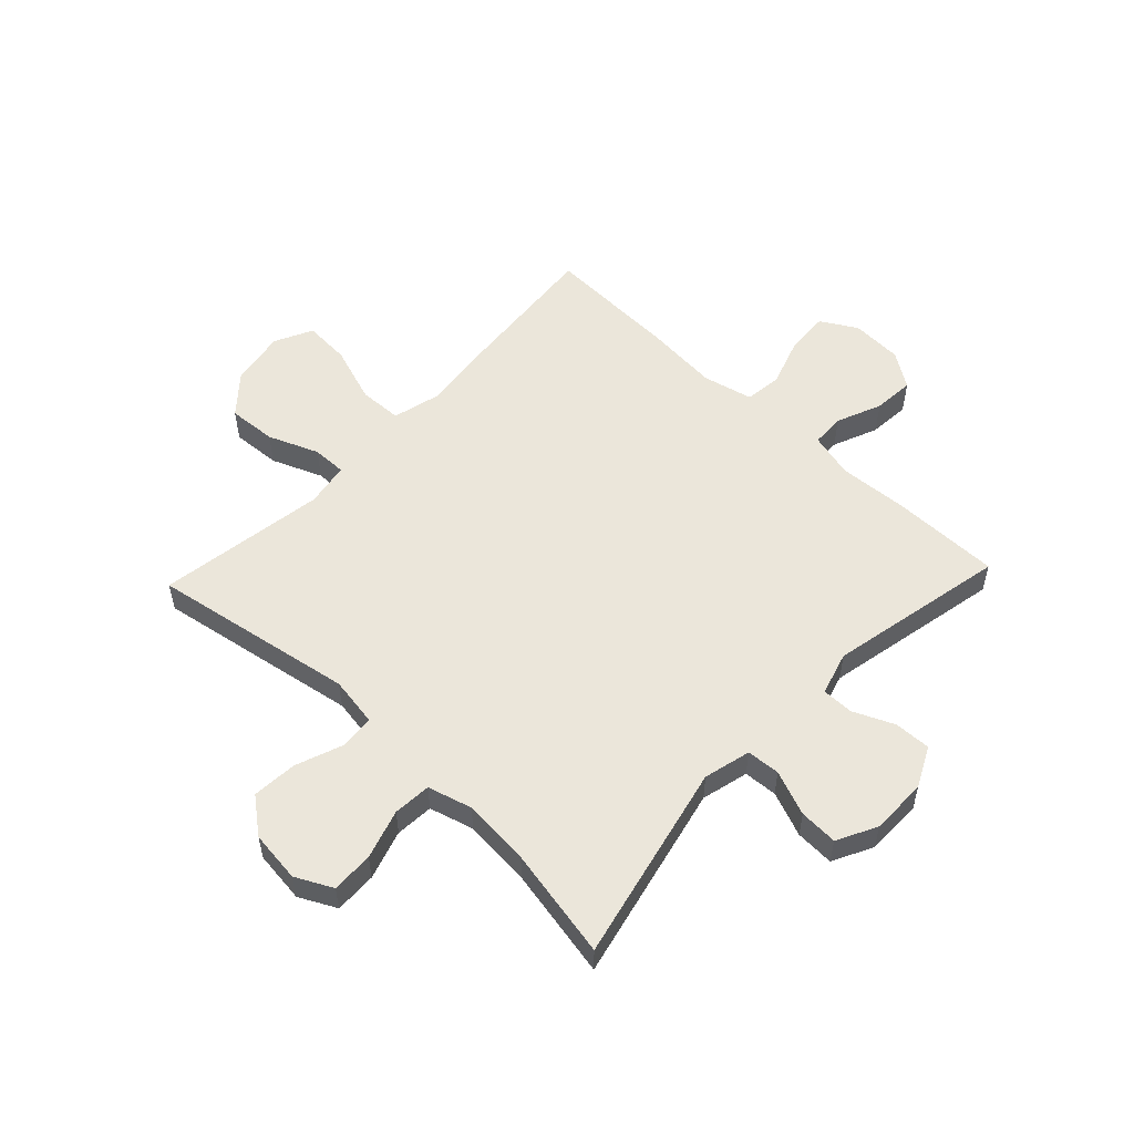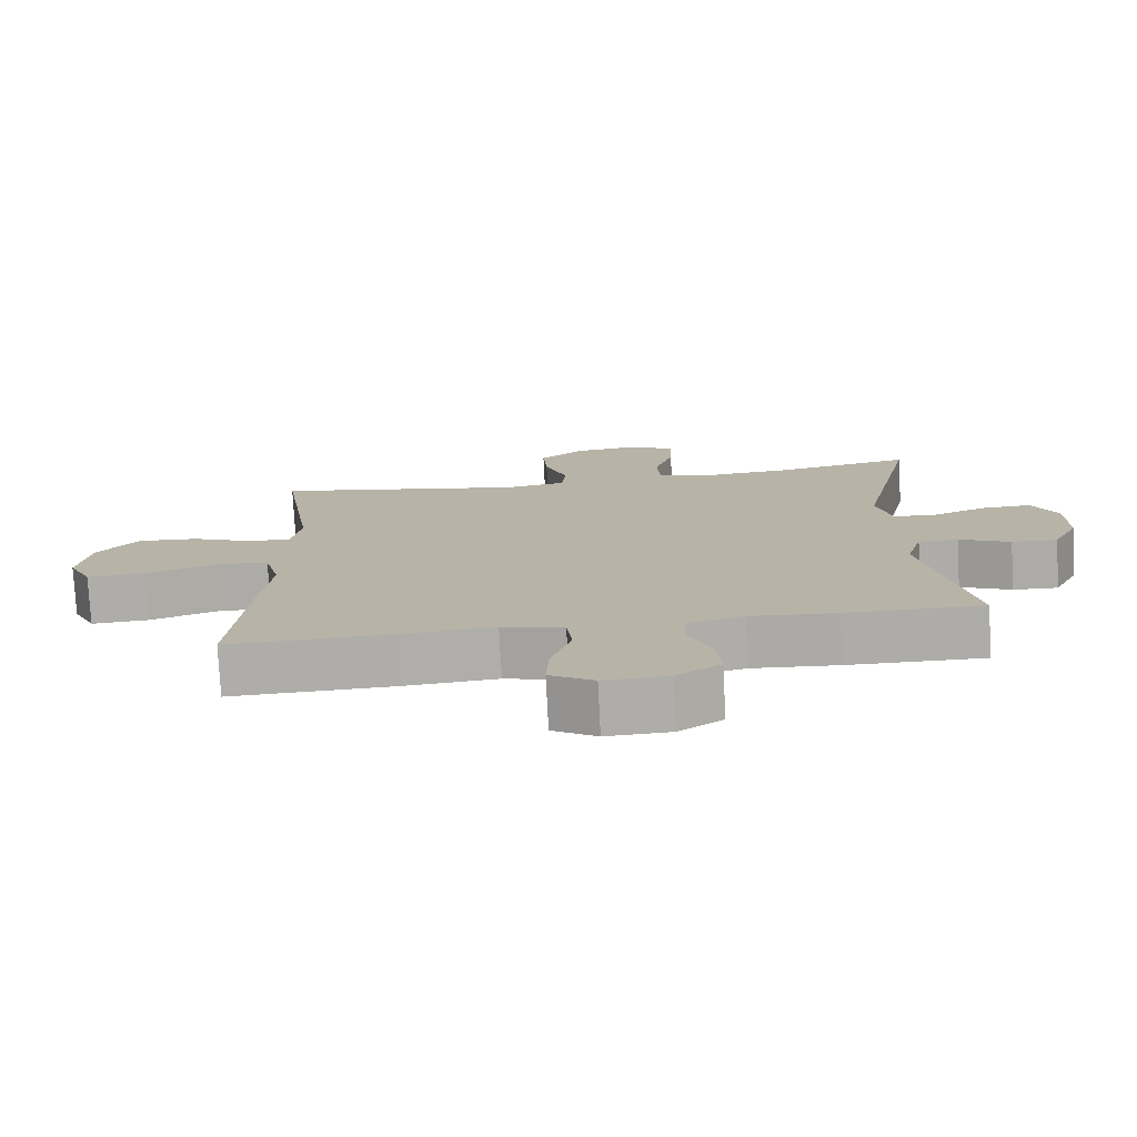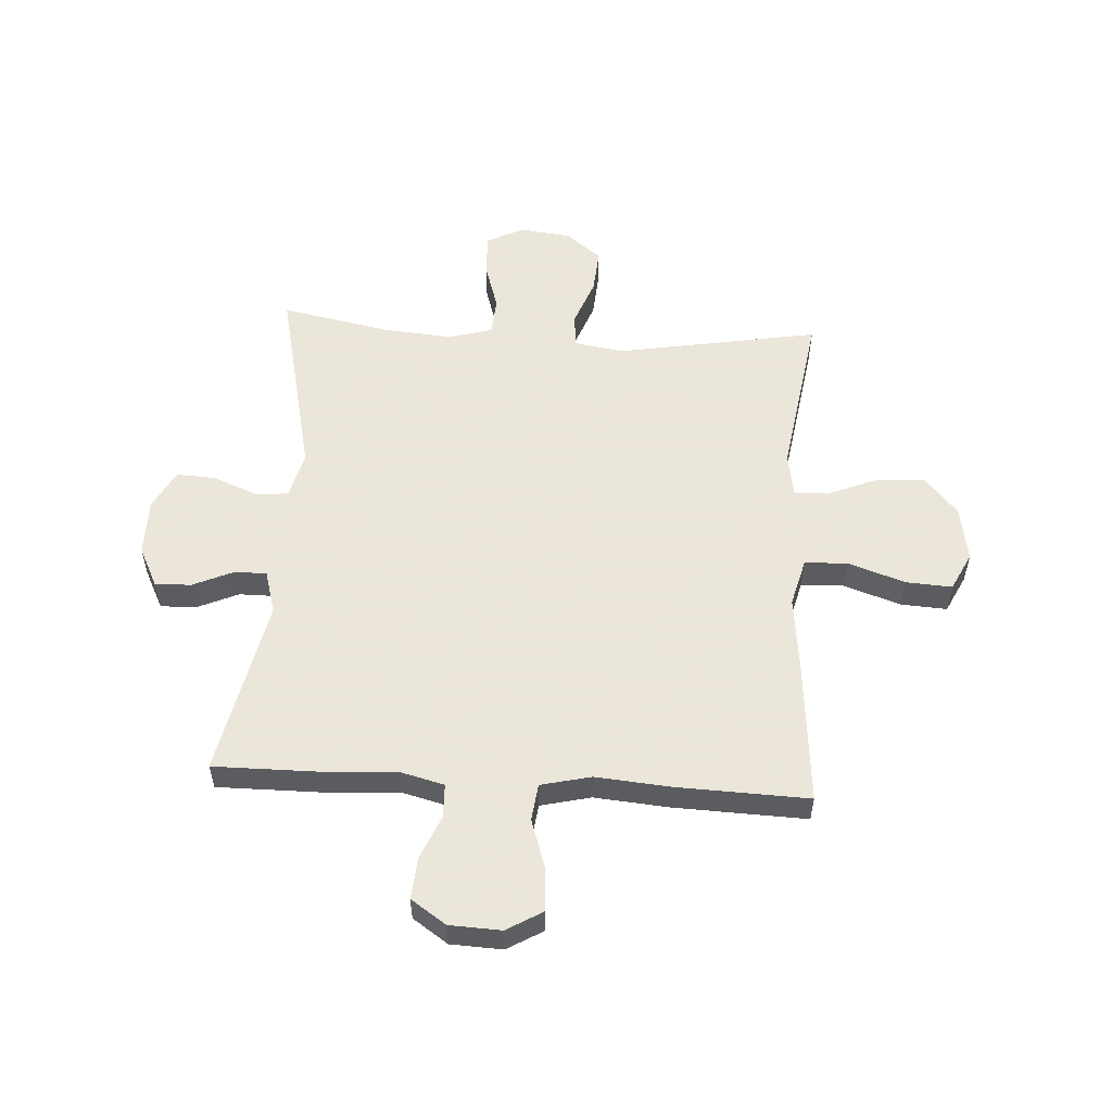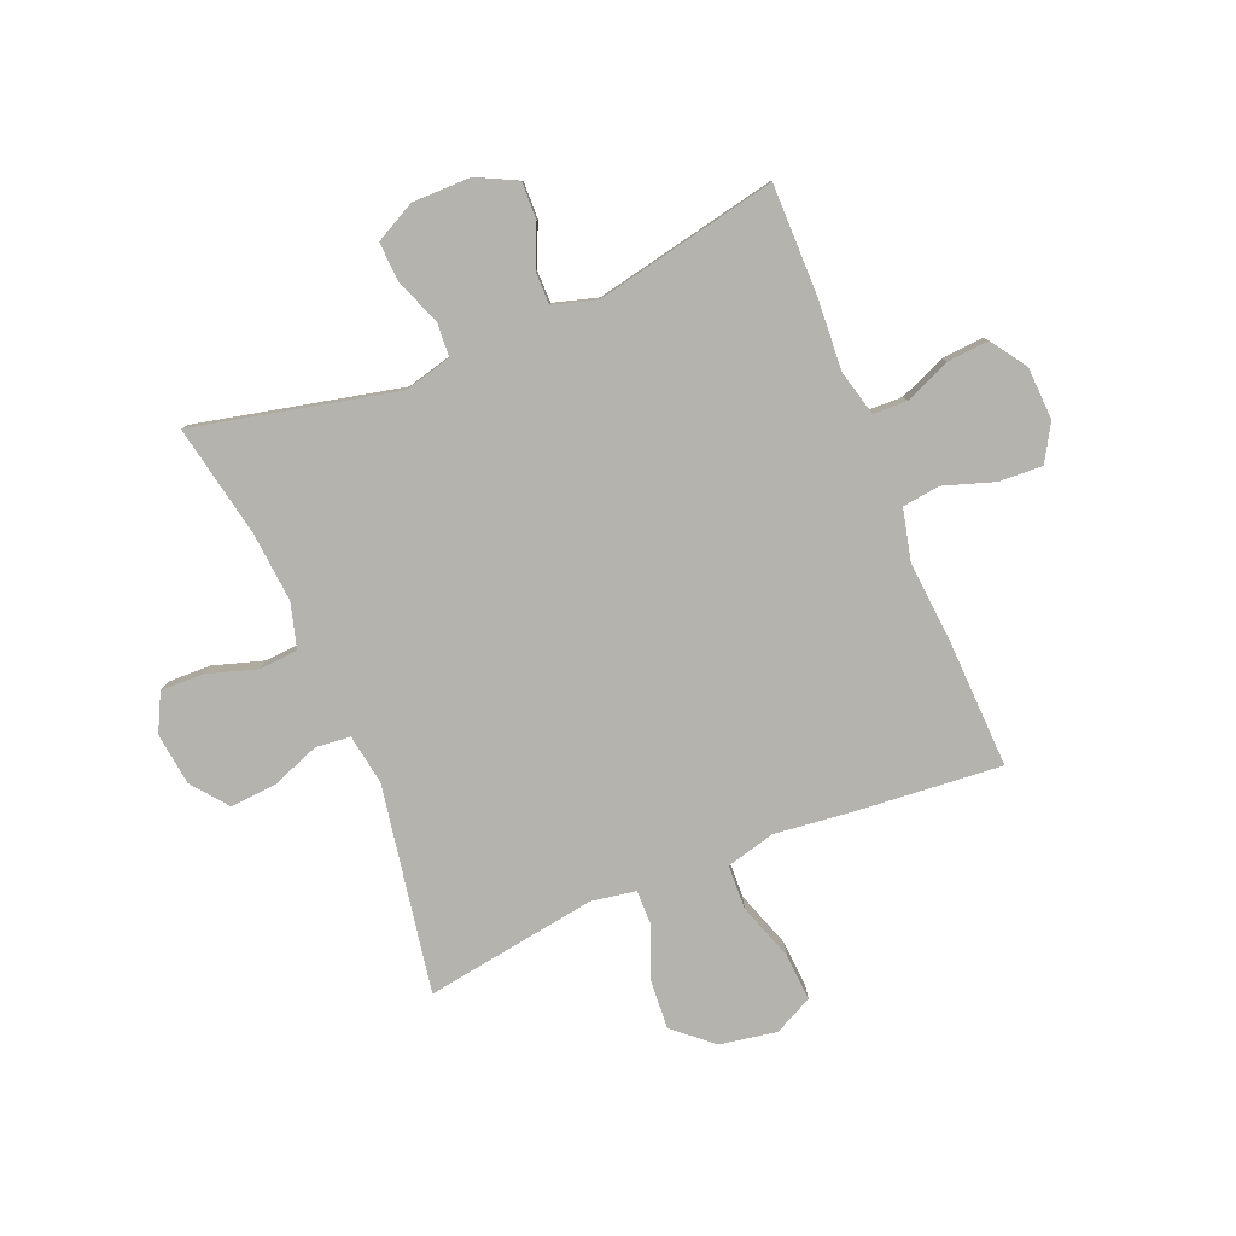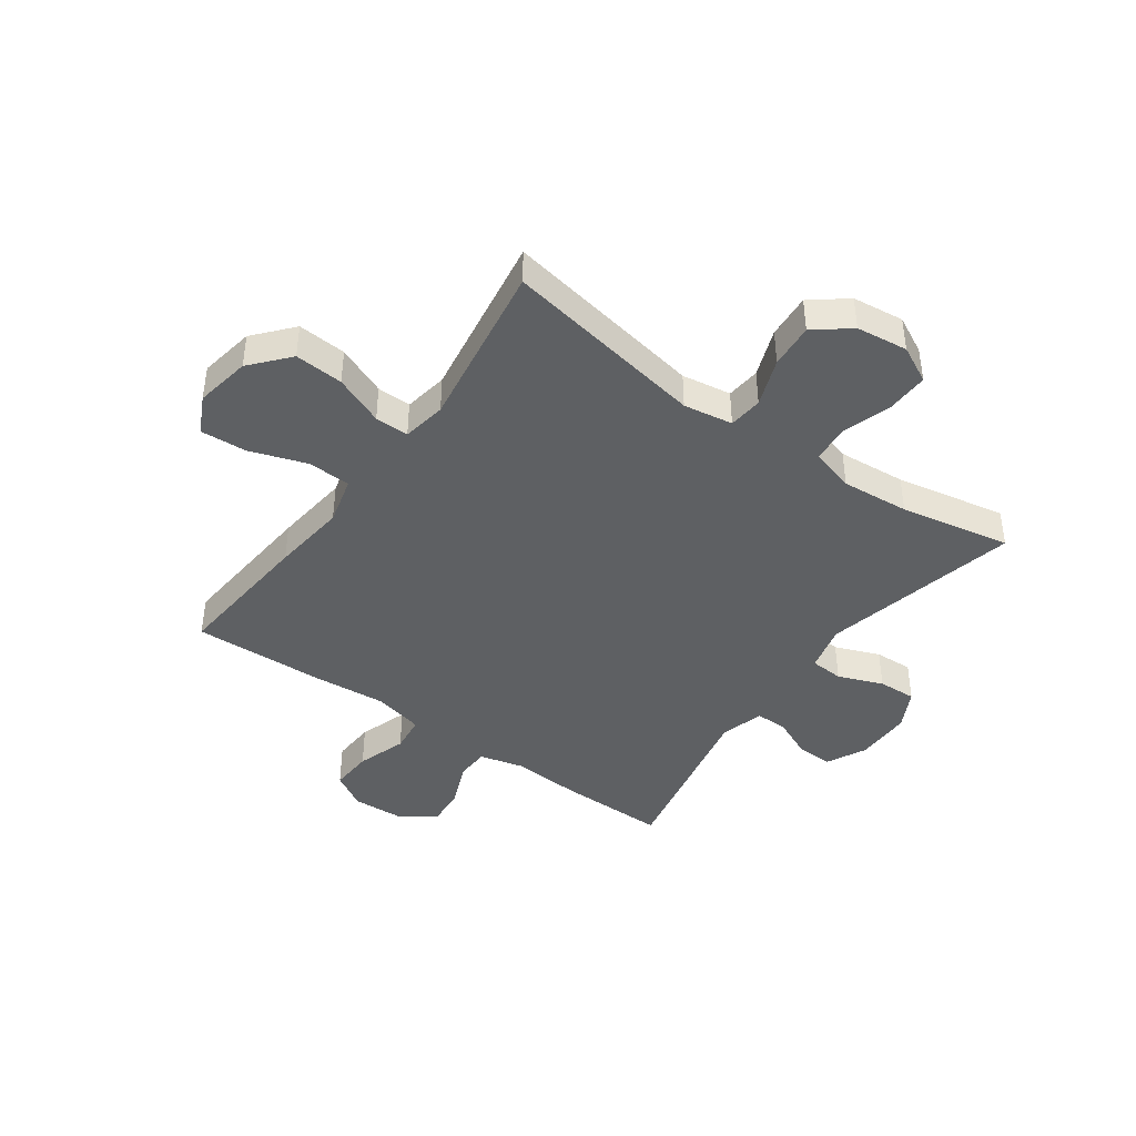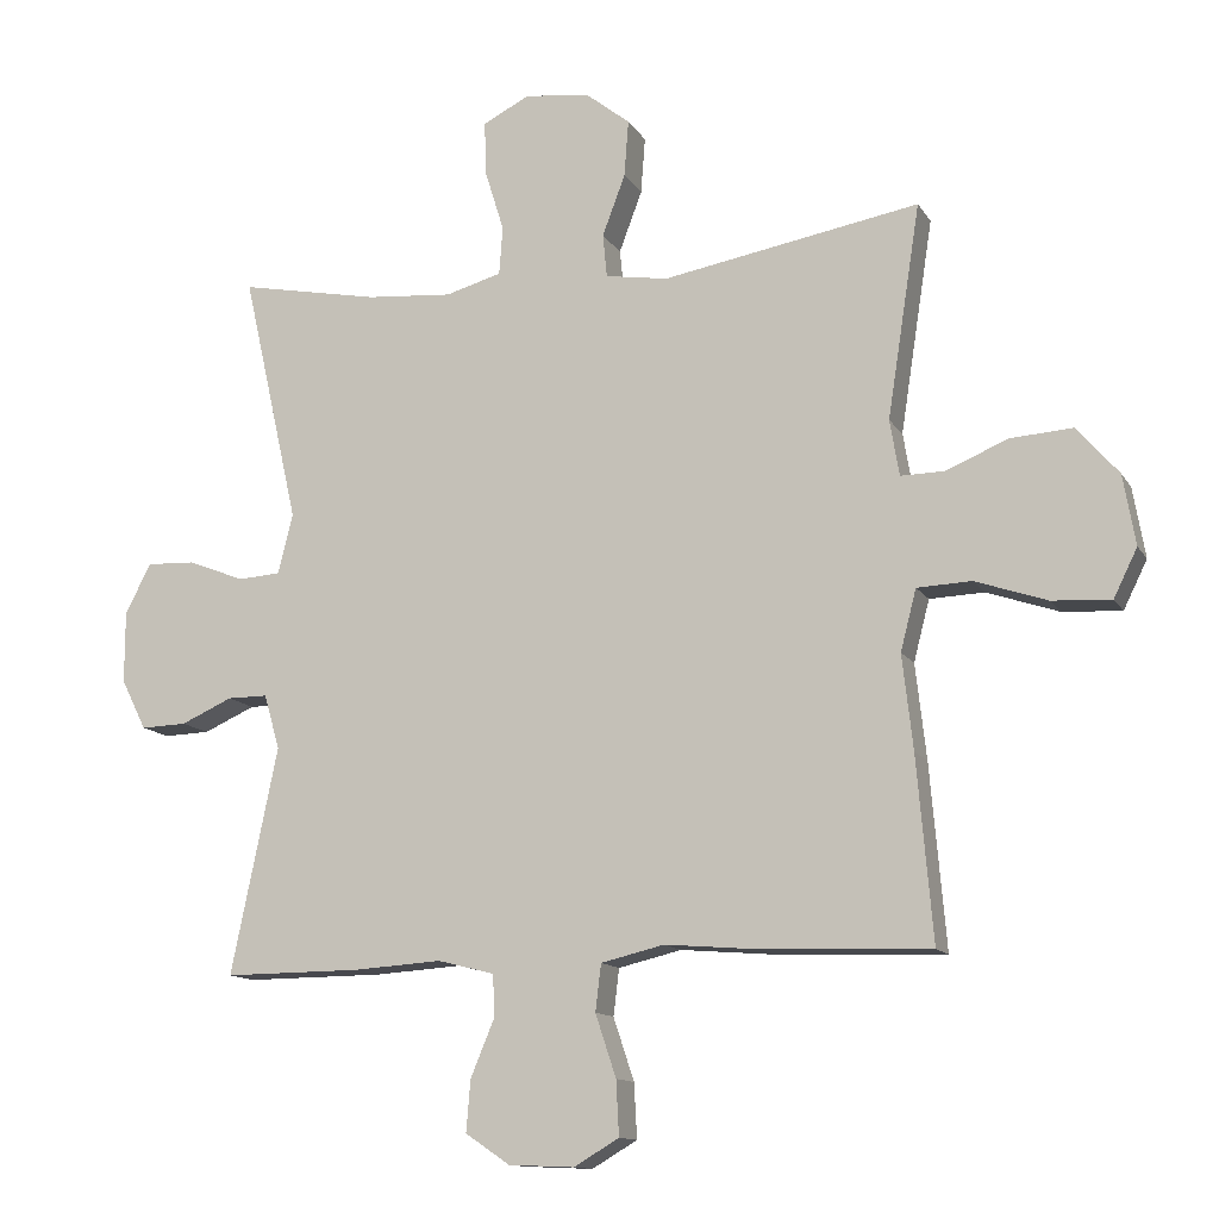
<metadata>
{"format":"obj","ext":"obj","renderer":"f3d","projection":"perspective","resolution":1024,"background":"white","views":[{"elev":54.9,"azim":43.4,"up":"+Y"},{"elev":-76.9,"azim":3.0,"up":"+Z"},{"elev":55.0,"azim":-176.5,"up":"+Y"},{"elev":-80.0,"azim":112.5,"up":"+Y"},{"elev":-42.3,"azim":-35.6,"up":"+Y"},{"elev":-12.6,"azim":-159.9,"up":"+Z"}]}
</metadata>
<code>
v -0.5 0.07 0.5
v -0.142 0.07 0.437
v -0.055 0.07 0.451
v -0.049 0.07 0.511
v -0.081 0.07 0.596
v -0.087 0.07 0.675
v -0.025 0.07 0.724
v 0.066 0.07 0.735
v 0.131 0.07 0.702
v 0.129 0.07 0.628
v 0.102 0.07 0.541
v 0.107 0.07 0.474
v 0.185 0.07 0.452
v 0.305 0.07 0.462
v 0.5 0.07 0.5
v 0.421 0.07 0.15
v 0.442 0.07 0.067
v 0.501 0.07 0.063
v 0.58 0.07 0.094
v 0.648 0.07 0.097
v 0.684 0.07 0.027
v 0.684 0.07 -0.073
v 0.649 0.07 -0.143
v 0.585 0.07 -0.141
v 0.513 0.07 -0.109
v 0.457 0.07 -0.109
v 0.435 0.07 -0.185
v 0.5 0.07 -0.5
v 0.309 0.07 -0.499
v 0.186 0.07 -0.491
v 0.107 0.07 -0.511
v 0.105 0.07 -0.57
v 0.138 0.07 -0.649
v 0.144 0.07 -0.721
v 0.082 0.07 -0.763
v -0.009 0.07 -0.767
v -0.072 0.07 -0.73
v -0.068 0.07 -0.654
v -0.039 0.07 -0.567
v -0.047 0.07 -0.502
v -0.135 0.07 -0.481
v -0.267 0.07 -0.492
v -0.5 0.07 -0.5
v -0.478 0.07 -0.245
v -0.463 0.07 -0.113
v -0.485 0.07 -0.028
v -0.561 0.07 -0.025
v -0.661 0.07 -0.059
v -0.743 0.07 -0.064
v -0.776 0.07 0.003
v -0.759 0.07 0.101
v -0.701 0.07 0.168
v -0.615 0.07 0.162
v -0.527 0.07 0.126
v -0.467 0.07 0.125
v -0.454 0.07 0.203
v -0.5 0 0.5
v -0.142 0 0.437
v -0.055 0 0.451
v -0.049 0 0.511
v -0.081 0 0.596
v -0.087 0 0.675
v -0.025 0 0.724
v 0.066 0 0.735
v 0.131 0 0.702
v 0.129 0 0.628
v 0.102 0 0.541
v 0.107 0 0.474
v 0.185 0 0.452
v 0.305 0 0.462
v 0.5 0 0.5
v 0.421 0 0.15
v 0.442 0 0.067
v 0.501 0 0.063
v 0.58 0 0.094
v 0.648 0 0.097
v 0.684 0 0.027
v 0.684 0 -0.073
v 0.649 0 -0.143
v 0.585 0 -0.141
v 0.513 0 -0.109
v 0.457 0 -0.109
v 0.435 0 -0.185
v 0.5 0 -0.5
v 0.309 0 -0.499
v 0.186 0 -0.491
v 0.107 0 -0.511
v 0.105 0 -0.57
v 0.138 0 -0.649
v 0.144 0 -0.721
v 0.082 0 -0.763
v -0.009 0 -0.767
v -0.072 0 -0.73
v -0.068 0 -0.654
v -0.039 0 -0.567
v -0.047 0 -0.502
v -0.135 0 -0.481
v -0.267 0 -0.492
v -0.5 0 -0.5
v -0.478 0 -0.245
v -0.463 0 -0.113
v -0.485 0 -0.028
v -0.561 0 -0.025
v -0.661 0 -0.059
v -0.743 0 -0.064
v -0.776 0 0.003
v -0.759 0 0.101
v -0.701 0 0.168
v -0.615 0 0.162
v -0.527 0 0.126
v -0.467 0 0.125
v -0.454 0 0.203
f 52 53 54
f 51 52 54
f 50 51 54
f 49 50 54
f 48 49 54
f 47 48 54
f 46 47 54 55
f 45 46 55 56
f 43 44 45
f 42 43 45
f 41 42 45
f 40 41 45 56
f 37 38 39
f 36 37 39
f 35 36 39
f 34 35 39
f 33 34 39
f 32 33 39
f 31 32 39 40
f 56 1 2
f 40 56 2
f 31 40 2
f 30 31 2
f 30 2 3
f 29 30 3
f 28 29 3
f 27 28 3
f 23 24 25
f 22 23 25
f 21 22 25
f 20 21 25
f 19 20 25
f 18 19 25
f 17 18 25 26
f 27 3 4
f 26 27 4
f 17 26 4
f 16 17 4
f 9 10 11
f 8 9 11
f 7 8 11
f 6 7 11
f 5 6 11
f 4 5 11
f 4 11 12
f 16 4 12 13
f 14 15 16
f 13 14 16
f 110 109 108
f 110 108 107
f 110 107 106
f 110 106 105
f 110 105 104
f 110 104 103
f 111 110 103 102
f 112 111 102 101
f 101 100 99
f 101 99 98
f 101 98 97
f 112 101 97 96
f 95 94 93
f 95 93 92
f 95 92 91
f 95 91 90
f 95 90 89
f 95 89 88
f 96 95 88 87
f 58 57 112
f 58 112 96
f 58 96 87
f 58 87 86
f 59 58 86
f 59 86 85
f 59 85 84
f 59 84 83
f 81 80 79
f 81 79 78
f 81 78 77
f 81 77 76
f 81 76 75
f 81 75 74
f 82 81 74 73
f 60 59 83
f 60 83 82
f 60 82 73
f 60 73 72
f 67 66 65
f 67 65 64
f 67 64 63
f 67 63 62
f 67 62 61
f 67 61 60
f 68 67 60
f 69 68 60 72
f 72 71 70
f 72 70 69
f 1 57 58 2
f 2 58 59 3
f 3 59 60 4
f 4 60 61 5
f 5 61 62 6
f 6 62 63 7
f 7 63 64 8
f 8 64 65 9
f 9 65 66 10
f 10 66 67 11
f 11 67 68 12
f 12 68 69 13
f 13 69 70 14
f 14 70 71 15
f 15 71 72 16
f 16 72 73 17
f 17 73 74 18
f 18 74 75 19
f 19 75 76 20
f 20 76 77 21
f 21 77 78 22
f 22 78 79 23
f 23 79 80 24
f 24 80 81 25
f 25 81 82 26
f 26 82 83 27
f 27 83 84 28
f 28 84 85 29
f 29 85 86 30
f 30 86 87 31
f 31 87 88 32
f 32 88 89 33
f 33 89 90 34
f 34 90 91 35
f 35 91 92 36
f 36 92 93 37
f 37 93 94 38
f 38 94 95 39
f 39 95 96 40
f 40 96 97 41
f 41 97 98 42
f 42 98 99 43
f 43 99 100 44
f 44 100 101 45
f 45 101 102 46
f 46 102 103 47
f 47 103 104 48
f 48 104 105 49
f 49 105 106 50
f 50 106 107 51
f 51 107 108 52
f 52 108 109 53
f 53 109 110 54
f 54 110 111 55
f 55 111 112 56
f 56 112 57 1

</code>
